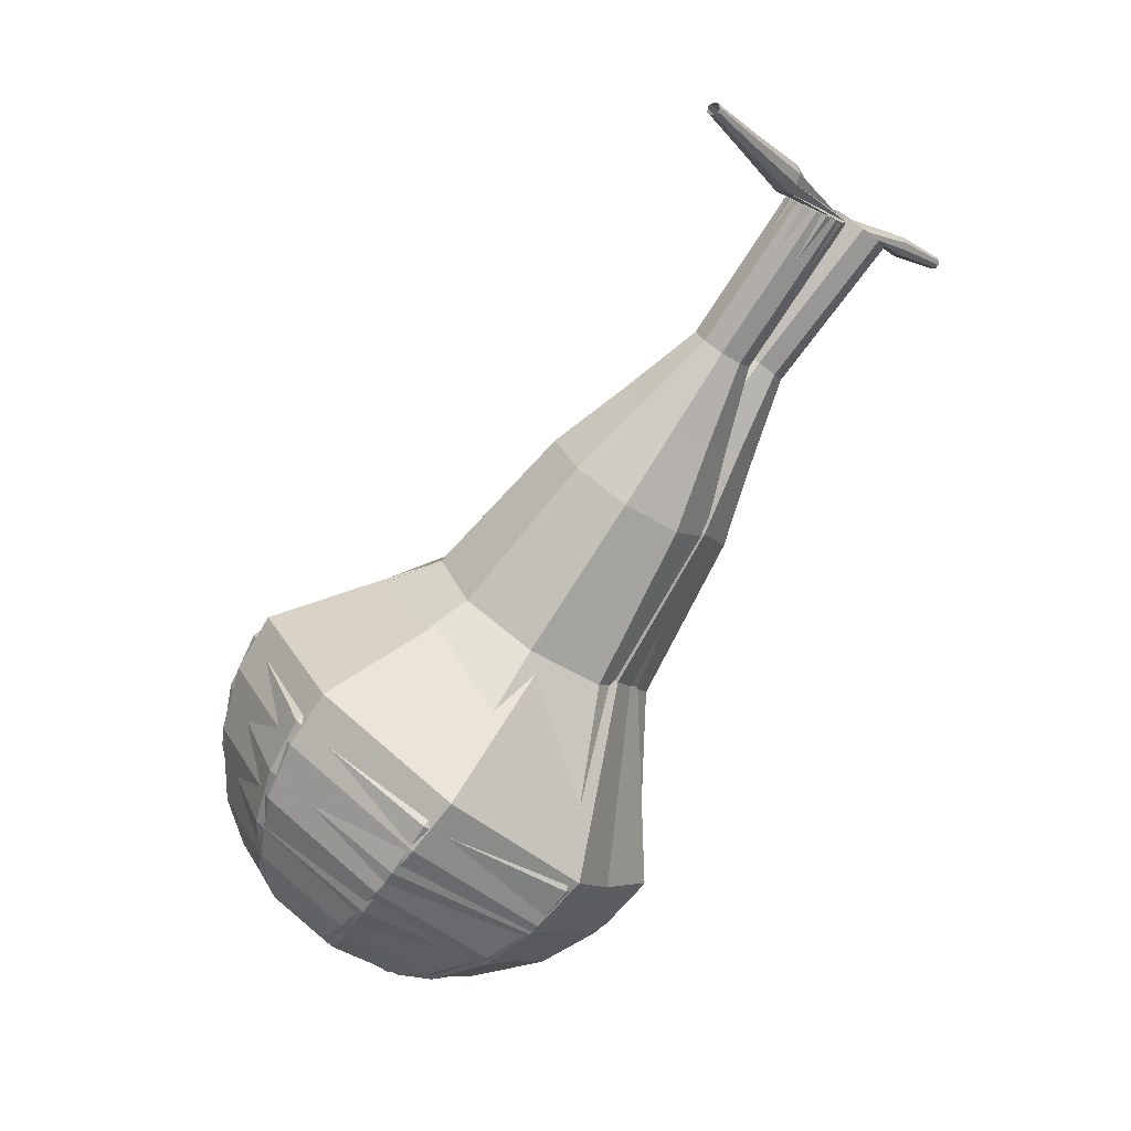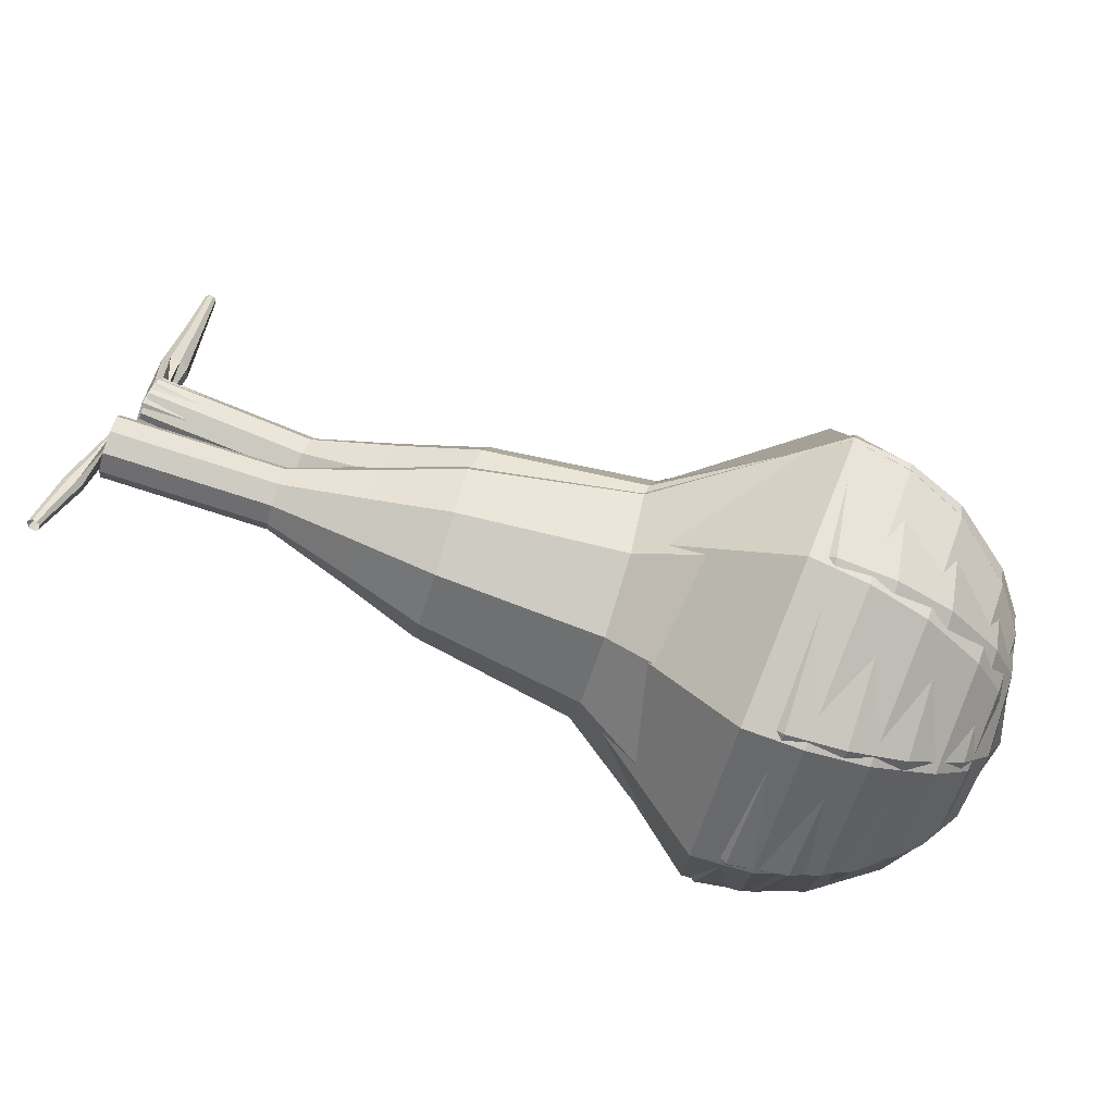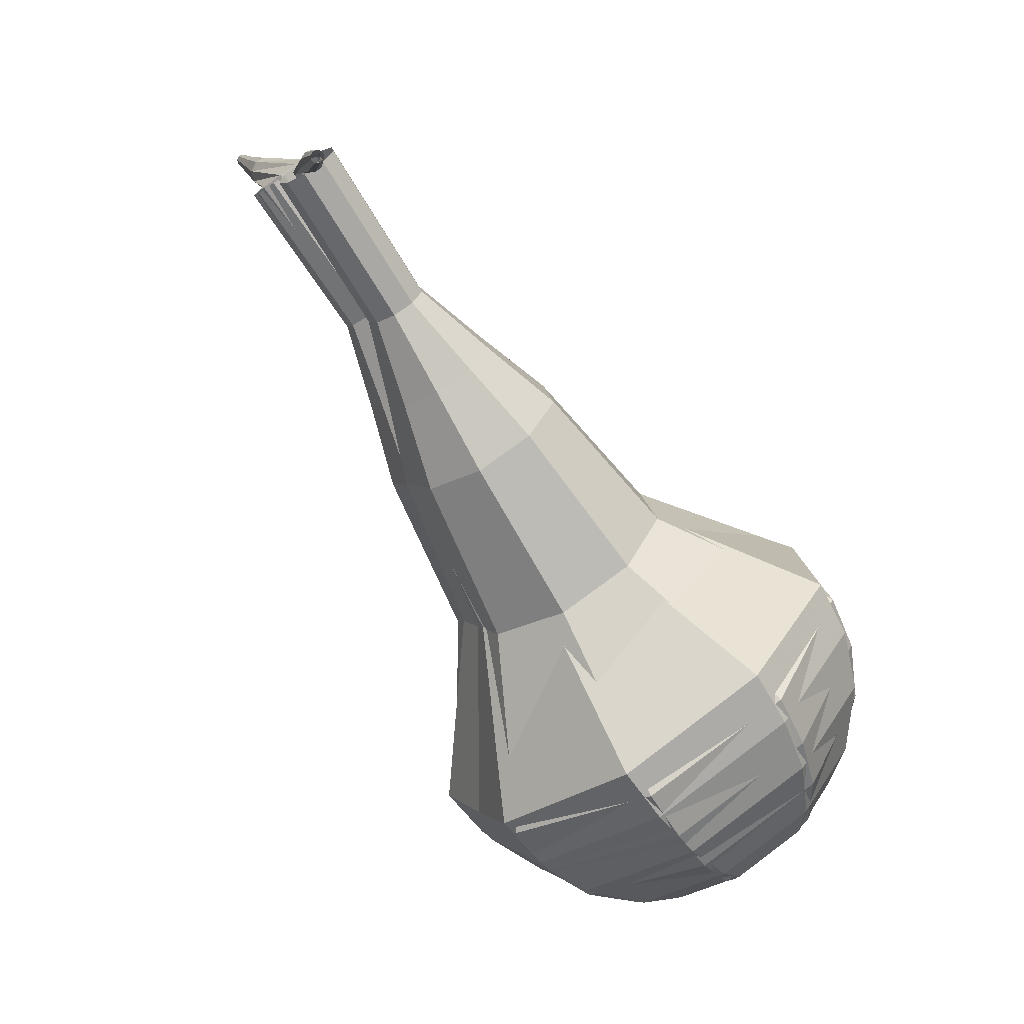
<metadata>
{"format":"obj","ext":"obj","renderer":"f3d","projection":"perspective","resolution":1024,"background":"white","views":[{"elev":-56.9,"azim":33.7,"up":"+Y"},{"elev":-23.1,"azim":-168.9,"up":"+Z"},{"elev":-48.0,"azim":142.2,"up":"+Z"}]}
</metadata>
<code>
g tube1
v 88.15 96.69 118.6
v 89.32 95.9 115.5
v 90.77 93.31 113.8
v 91.83 90.13 114.4
v 91.99 87.86 116.9
v 91.18 87.55 120.2
v 89.78 89.35 122.7
v 88.45 92.42 123.3
v 87.8 95.32 121.7
v 88.15 96.69 118.6
v 87.78 95.12 118.3
v 88.63 94.54 116.1
v 89.7 92.65 114.9
v 90.47 90.32 115.3
v 90.59 88.66 117.1
v 90 88.43 119.5
v 88.97 89.75 121.4
v 88 92 121.8
v 87.52 94.12 120.6
v 87.78 95.12 118.3
v 88.23 91.41 118.1
v 88.23 91.41 118.1
v 88.23 91.41 118.1
v 88.23 91.41 118.1
v 88.23 91.41 118.1
v 88.23 91.41 118.1
v 88.23 91.41 118.1
v 88.23 91.41 118.1
v 88.23 91.41 118.1
v 88.23 91.41 118.1
v 114.1 100.8 125.3
v 114.2 100.9 125
v 114.1 101.2 124.9
v 113.9 101.5 124.9
v 113.8 101.7 125.2
v 113.7 101.7 125.5
v 113.8 101.4 125.8
v 113.9 101.1 125.8
v 114 100.9 125.7
v 114.1 100.8 125.3
v 114.8 102.4 123.5
v 114.6 102.3 123.4
v 114.4 102.3 123.3
v 114.2 102.4 123.3
v 114.2 102.6 123.5
v 114.2 102.7 123.6
v 114.4 102.8 123.7
v 114.6 102.7 123.7
v 114.8 102.6 123.7
v 114.8 102.4 123.5
v 115.2 103.7 121.7
v 115.1 103.7 121.6
v 115 103.6 121.6
v 114.9 103.7 121.6
v 114.8 103.8 121.7
v 114.9 103.9 121.7
v 115 104 121.8
v 115.1 103.9 121.8
v 115.2 103.8 121.8
v 115.2 103.7 121.7
f 1 2 12
f 12 11 1
f 2 3 13
f 13 12 2
f 3 4 14
f 14 13 3
f 4 5 15
f 15 14 4
f 5 6 16
f 16 15 5
f 6 7 17
f 17 16 6
f 7 8 18
f 18 17 7
f 8 9 19
f 19 18 8
f 9 10 20
f 20 19 9
f 11 12 22
f 22 21 11
f 12 13 23
f 23 22 12
f 13 14 24
f 24 23 13
f 14 15 25
f 25 24 14
f 15 16 26
f 26 25 15
f 16 17 27
f 27 26 16
f 17 18 28
f 28 27 17
f 18 19 29
f 29 28 18
f 19 20 30
f 30 29 19
f 21 22 32
f 32 31 21
f 22 23 33
f 33 32 22
f 23 24 34
f 34 33 23
f 24 25 35
f 35 34 24
f 25 26 36
f 36 35 25
f 26 27 37
f 37 36 26
f 27 28 38
f 38 37 27
f 28 29 39
f 39 38 28
f 29 30 40
f 40 39 29
f 31 32 42
f 42 41 31
f 32 33 43
f 43 42 32
f 33 34 44
f 44 43 33
f 34 35 45
f 45 44 34
f 35 36 46
f 46 45 35
f 36 37 47
f 47 46 36
f 37 38 48
f 48 47 37
f 38 39 49
f 49 48 38
f 39 40 50
f 50 49 39
f 41 42 52
f 52 51 41
f 42 43 53
f 53 52 42
f 43 44 54
f 54 53 43
f 44 45 55
f 55 54 44
f 45 46 56
f 56 55 45
f 46 47 57
f 57 56 46
f 47 48 58
f 58 57 47
f 48 49 59
f 59 58 48
f 49 50 60
f 60 59 49
v 113.6 102.2 125.3
v 113.8 102 124.7
v 114.1 101.5 124.4
v 114.3 100.9 124.5
v 114.4 100.4 125
v 114.2 100.3 125.7
v 113.9 100.7 126.2
v 113.6 101.3 126.3
v 113.5 101.9 126
v 113.6 102.2 125.3
v 111.2 101.3 124.7
v 111.5 101.1 124.1
v 111.7 100.6 123.7
v 112 99.96 123.8
v 112 99.5 124.3
v 111.8 99.43 125
v 111.6 99.8 125.5
v 111.3 100.4 125.6
v 111.2 101 125.3
v 111.2 101.3 124.7
v 108.9 100.4 124
v 109.1 100.2 123.4
v 109.4 99.69 123.1
v 109.6 99.05 123.2
v 109.6 98.59 123.7
v 109.5 98.53 124.3
v 109.2 98.89 124.8
v 108.9 99.51 125
v 108.8 100.1 124.6
v 108.9 100.4 124
v 106.2 100.3 123.3
v 106.6 99.98 122.2
v 107.2 99 121.6
v 107.6 97.8 121.8
v 107.6 96.94 122.7
v 107.3 96.83 124
v 106.8 97.51 124.9
v 106.3 98.67 125.1
v 106 99.76 124.5
v 106.2 100.3 123.3
v 103.5 100.3 122.7
v 104.1 99.8 120.9
v 105 98.33 120
v 105.6 96.53 120.3
v 105.6 95.24 121.7
v 105.2 95.07 123.6
v 104.4 96.09 125
v 103.6 97.83 125.4
v 103.3 99.47 124.4
v 103.5 100.3 122.7
v 98.4 99.31 121.3
v 99.28 98.71 119
v 100.4 96.76 117.8
v 101.2 94.36 118.2
v 101.3 92.64 120.1
v 100.7 92.4 122.6
v 99.63 93.77 124.5
v 98.63 96.08 124.9
v 98.14 98.28 123.7
v 98.4 99.31 121.3
v 92.32 101 120
v 94.09 99.8 115.3
v 96.29 95.89 112.9
v 97.89 91.09 113.7
v 98.13 87.65 117.5
v 96.91 87.18 122.5
v 94.79 89.91 126.3
v 92.78 94.54 127.1
v 91.8 98.93 124.7
v 92.32 101 120
v 90.71 100.1 119.5
v 92.43 98.97 115
v 94.56 95.18 112.6
v 96.1 90.53 113.4
v 96.34 87.2 117.1
v 95.15 86.75 121.9
v 93.11 89.39 125.6
v 91.15 93.88 126.4
v 90.21 98.12 124
v 90.71 100.1 119.5
v 89.29 98.77 119
v 90.83 97.73 115
v 92.73 94.34 112.9
v 94.11 90.18 113.6
v 94.32 87.21 116.9
v 93.27 86.8 121.2
v 91.44 89.16 124.5
v 89.69 93.18 125.2
v 88.84 96.97 123.1
v 89.29 98.77 119
v 88.15 96.69 118.6
v 89.32 95.9 115.5
v 90.77 93.31 113.8
v 91.83 90.13 114.4
v 91.99 87.86 116.9
v 91.18 87.55 120.2
v 89.78 89.35 122.7
v 88.45 92.42 123.3
v 87.8 95.32 121.7
v 88.15 96.69 118.6
v 87.78 95.12 118.3
v 88.63 94.54 116.1
v 89.7 92.65 114.9
v 90.47 90.32 115.3
v 90.59 88.66 117.1
v 90 88.43 119.5
v 88.97 89.75 121.4
v 88 92 121.8
v 87.52 94.12 120.6
v 87.78 95.12 118.3
v 88.23 91.41 118.1
v 88.23 91.41 118.1
v 88.23 91.41 118.1
v 88.23 91.41 118.1
v 88.23 91.41 118.1
v 88.23 91.41 118.1
v 88.23 91.41 118.1
v 88.23 91.41 118.1
v 88.23 91.41 118.1
v 88.23 91.41 118.1
f 61 62 72
f 72 71 61
f 62 63 73
f 73 72 62
f 63 64 74
f 74 73 63
f 64 65 75
f 75 74 64
f 65 66 76
f 76 75 65
f 66 67 77
f 77 76 66
f 67 68 78
f 78 77 67
f 68 69 79
f 79 78 68
f 69 70 80
f 80 79 69
f 71 72 82
f 82 81 71
f 72 73 83
f 83 82 72
f 73 74 84
f 84 83 73
f 74 75 85
f 85 84 74
f 75 76 86
f 86 85 75
f 76 77 87
f 87 86 76
f 77 78 88
f 88 87 77
f 78 79 89
f 89 88 78
f 79 80 90
f 90 89 79
f 81 82 92
f 92 91 81
f 82 83 93
f 93 92 82
f 83 84 94
f 94 93 83
f 84 85 95
f 95 94 84
f 85 86 96
f 96 95 85
f 86 87 97
f 97 96 86
f 87 88 98
f 98 97 87
f 88 89 99
f 99 98 88
f 89 90 100
f 100 99 89
f 91 92 102
f 102 101 91
f 92 93 103
f 103 102 92
f 93 94 104
f 104 103 93
f 94 95 105
f 105 104 94
f 95 96 106
f 106 105 95
f 96 97 107
f 107 106 96
f 97 98 108
f 108 107 97
f 98 99 109
f 109 108 98
f 99 100 110
f 110 109 99
f 101 102 112
f 112 111 101
f 102 103 113
f 113 112 102
f 103 104 114
f 114 113 103
f 104 105 115
f 115 114 104
f 105 106 116
f 116 115 105
f 106 107 117
f 117 116 106
f 107 108 118
f 118 117 107
f 108 109 119
f 119 118 108
f 109 110 120
f 120 119 109
f 111 112 122
f 122 121 111
f 112 113 123
f 123 122 112
f 113 114 124
f 124 123 113
f 114 115 125
f 125 124 114
f 115 116 126
f 126 125 115
f 116 117 127
f 127 126 116
f 117 118 128
f 128 127 117
f 118 119 129
f 129 128 118
f 119 120 130
f 130 129 119
f 121 122 132
f 132 131 121
f 122 123 133
f 133 132 122
f 123 124 134
f 134 133 123
f 124 125 135
f 135 134 124
f 125 126 136
f 136 135 125
f 126 127 137
f 137 136 126
f 127 128 138
f 138 137 127
f 128 129 139
f 139 138 128
f 129 130 140
f 140 139 129
f 131 132 142
f 142 141 131
f 132 133 143
f 143 142 132
f 133 134 144
f 144 143 133
f 134 135 145
f 145 144 134
f 135 136 146
f 146 145 135
f 136 137 147
f 147 146 136
f 137 138 148
f 148 147 137
f 138 139 149
f 149 148 138
f 139 140 150
f 150 149 139
f 141 142 152
f 152 151 141
f 142 143 153
f 153 152 142
f 143 144 154
f 154 153 143
f 144 145 155
f 155 154 144
f 145 146 156
f 156 155 145
f 146 147 157
f 157 156 146
f 147 148 158
f 158 157 147
f 148 149 159
f 159 158 148
f 149 150 160
f 160 159 149
f 151 152 162
f 162 161 151
f 152 153 163
f 163 162 152
f 153 154 164
f 164 163 153
f 154 155 165
f 165 164 154
f 155 156 166
f 166 165 155
f 156 157 167
f 167 166 156
f 157 158 168
f 168 167 157
f 158 159 169
f 169 168 158
f 159 160 170
f 170 169 159
f 161 162 172
f 172 171 161
f 162 163 173
f 173 172 162
f 163 164 174
f 174 173 163
f 164 165 175
f 175 174 164
f 165 166 176
f 176 175 165
f 166 167 177
f 177 176 166
f 167 168 178
f 178 177 167
f 168 169 179
f 179 178 168
f 169 170 180
f 180 179 169
v 88.69 97.46 117.9
v 90.13 96.65 114.9
v 91.5 93.97 113.4
v 92.14 90.68 113.9
v 91.76 88.32 116.3
v 90.53 88 119.5
v 89.04 89.86 121.9
v 87.97 93.03 122.4
v 87.83 96.04 120.9
v 88.69 97.46 117.9
v 88.19 95.96 117.6
v 89.25 95.36 115.4
v 90.24 93.4 114.2
v 90.71 90.99 114.6
v 90.43 89.26 116.4
v 89.54 89.03 118.7
v 88.44 90.39 120.5
v 87.66 92.71 120.9
v 87.56 94.91 119.7
v 88.19 95.96 117.6
v 88.27 92.22 117.2
v 88.27 92.22 117.2
v 88.27 92.22 117.2
v 88.27 92.22 117.2
v 88.27 92.22 117.2
v 88.27 92.22 117.2
v 88.27 92.22 117.2
v 88.27 92.22 117.2
v 88.27 92.22 117.2
v 88.27 92.22 117.2
v 113.8 97.94 127.8
v 114.1 98.23 127.2
v 114.1 98.84 126.9
v 113.9 99.49 127
v 113.6 99.87 127.4
v 113.3 99.81 128.1
v 113.2 99.33 128.5
v 113.2 98.66 128.6
v 113.5 98.11 128.3
v 113.8 97.94 127.8
v 113 97.72 129.7
v 113.1 97.44 129.5
v 113.4 97.27 129.4
v 113.7 97.28 129.4
v 113.9 97.48 129.6
v 114 97.76 129.8
v 113.8 98.01 129.9
v 113.4 98.09 129.9
v 113.1 97.98 129.8
v 113 97.72 129.7
v 113 96.49 131.6
v 113.1 96.3 131.5
v 113.3 96.19 131.4
v 113.5 96.2 131.4
v 113.7 96.34 131.5
v 113.7 96.53 131.7
v 113.6 96.69 131.7
v 113.3 96.74 131.8
v 113.1 96.67 131.7
v 113 96.49 131.6
v 113.1 95.29 133.5
v 113.1 95.18 133.5
v 113.2 95.11 133.4
v 113.4 95.12 133.5
v 113.5 95.2 133.5
v 113.5 95.32 133.6
v 113.4 95.41 133.6
v 113.3 95.44 133.6
v 113.1 95.4 133.6
v 113.1 95.29 133.5
f 181 182 192
f 192 191 181
f 182 183 193
f 193 192 182
f 183 184 194
f 194 193 183
f 184 185 195
f 195 194 184
f 185 186 196
f 196 195 185
f 186 187 197
f 197 196 186
f 187 188 198
f 198 197 187
f 188 189 199
f 199 198 188
f 189 190 200
f 200 199 189
f 191 192 202
f 202 201 191
f 192 193 203
f 203 202 192
f 193 194 204
f 204 203 193
f 194 195 205
f 205 204 194
f 195 196 206
f 206 205 195
f 196 197 207
f 207 206 196
f 197 198 208
f 208 207 197
f 198 199 209
f 209 208 198
f 199 200 210
f 210 209 199
f 201 202 212
f 212 211 201
f 202 203 213
f 213 212 202
f 203 204 214
f 214 213 203
f 204 205 215
f 215 214 204
f 205 206 216
f 216 215 205
f 206 207 217
f 217 216 206
f 207 208 218
f 218 217 207
f 208 209 219
f 219 218 208
f 209 210 220
f 220 219 209
f 211 212 222
f 222 221 211
f 212 213 223
f 223 222 212
f 213 214 224
f 224 223 213
f 214 215 225
f 225 224 214
f 215 216 226
f 226 225 215
f 216 217 227
f 227 226 216
f 217 218 228
f 228 227 217
f 218 219 229
f 229 228 218
f 219 220 230
f 230 229 219
f 221 222 232
f 232 231 221
f 222 223 233
f 233 232 222
f 223 224 234
f 234 233 223
f 224 225 235
f 235 234 224
f 225 226 236
f 236 235 225
f 226 227 237
f 237 236 226
f 227 228 238
f 238 237 227
f 228 229 239
f 239 238 228
f 229 230 240
f 240 239 229
f 231 232 242
f 242 241 231
f 232 233 243
f 243 242 232
f 233 234 244
f 244 243 233
f 234 235 245
f 245 244 234
f 235 236 246
f 246 245 235
f 236 237 247
f 247 246 236
f 237 238 248
f 248 247 237
f 238 239 249
f 249 248 238
f 239 240 250
f 250 249 239
v 113.4 99.89 127.8
v 113.7 99.72 127.2
v 113.9 99.18 126.8
v 114.1 98.52 126.9
v 114 98.05 127.4
v 113.7 97.98 128.1
v 113.4 98.36 128.6
v 113.2 99 128.7
v 113.2 99.6 128.3
v 113.4 99.89 127.8
v 111 99.27 126.8
v 111.3 99.11 126.2
v 111.6 98.57 125.9
v 111.7 97.91 126
v 111.7 97.43 126.5
v 111.4 97.37 127.1
v 111.1 97.74 127.6
v 110.9 98.38 127.7
v 110.9 98.99 127.4
v 111 99.27 126.8
v 108.7 98.66 125.8
v 109 98.49 125.2
v 109.3 97.95 124.9
v 109.4 97.29 125
v 109.3 96.82 125.5
v 109.1 96.75 126.1
v 108.8 97.13 126.6
v 108.6 97.77 126.7
v 108.5 98.37 126.4
v 108.7 98.66 125.8
v 106.2 98.89 124.8
v 106.7 98.58 123.7
v 107.2 97.57 123.1
v 107.5 96.32 123.3
v 107.3 95.43 124.3
v 106.9 95.31 125.4
v 106.3 96.02 126.4
v 105.9 97.22 126.6
v 105.8 98.35 126
v 106.2 98.89 124.8
v 103.6 99.18 123.9
v 104.4 98.72 122.2
v 105.2 97.2 121.3
v 105.6 95.33 121.6
v 105.3 94 123
v 104.6 93.81 124.8
v 103.8 94.87 126.1
v 103.2 96.67 126.4
v 103.1 98.37 125.6
v 103.6 99.18 123.9
v 98.7 98.86 121.9
v 99.79 98.24 119.7
v 100.8 96.21 118.5
v 101.3 93.73 118.9
v 101 91.95 120.7
v 100.1 91.7 123.1
v 98.96 93.11 125
v 98.16 95.51 125.4
v 98.05 97.78 124.2
v 98.7 98.86 121.9
v 93.08 101.3 120
v 95.27 100 115.5
v 97.33 95.96 113.1
v 98.3 90.99 114
v 97.73 87.43 117.6
v 95.87 86.94 122.4
v 93.61 89.75 126
v 92 94.55 126.9
v 91.79 99.09 124.5
v 93.08 101.3 120
v 91.46 100.6 119.3
v 93.58 99.38 115
v 95.58 95.46 112.7
v 96.52 90.64 113.5
v 95.96 87.2 117
v 94.17 86.72 121.6
v 91.98 89.45 125.1
v 90.41 94.09 125.9
v 90.21 98.49 123.6
v 91.46 100.6 119.3
v 89.98 99.39 118.6
v 91.87 98.32 114.7
v 93.66 94.81 112.7
v 94.5 90.51 113.4
v 94 87.42 116.5
v 92.39 87 120.7
v 90.44 89.43 123.8
v 89.04 93.59 124.5
v 88.86 97.52 122.5
v 89.98 99.39 118.6
v 88.69 97.46 117.9
v 90.13 96.65 114.9
v 91.5 93.97 113.4
v 92.14 90.68 113.9
v 91.76 88.32 116.3
v 90.53 88 119.5
v 89.04 89.86 121.9
v 87.97 93.03 122.4
v 87.83 96.04 120.9
v 88.69 97.46 117.9
v 88.19 95.96 117.6
v 89.25 95.36 115.4
v 90.24 93.4 114.2
v 90.71 90.99 114.6
v 90.43 89.26 116.4
v 89.54 89.03 118.7
v 88.44 90.39 120.5
v 87.66 92.71 120.9
v 87.56 94.91 119.7
v 88.19 95.96 117.6
v 88.27 92.22 117.2
v 88.27 92.22 117.2
v 88.27 92.22 117.2
v 88.27 92.22 117.2
v 88.27 92.22 117.2
v 88.27 92.22 117.2
v 88.27 92.22 117.2
v 88.27 92.22 117.2
v 88.27 92.22 117.2
v 88.27 92.22 117.2
f 251 252 262
f 262 261 251
f 252 253 263
f 263 262 252
f 253 254 264
f 264 263 253
f 254 255 265
f 265 264 254
f 255 256 266
f 266 265 255
f 256 257 267
f 267 266 256
f 257 258 268
f 268 267 257
f 258 259 269
f 269 268 258
f 259 260 270
f 270 269 259
f 261 262 272
f 272 271 261
f 262 263 273
f 273 272 262
f 263 264 274
f 274 273 263
f 264 265 275
f 275 274 264
f 265 266 276
f 276 275 265
f 266 267 277
f 277 276 266
f 267 268 278
f 278 277 267
f 268 269 279
f 279 278 268
f 269 270 280
f 280 279 269
f 271 272 282
f 282 281 271
f 272 273 283
f 283 282 272
f 273 274 284
f 284 283 273
f 274 275 285
f 285 284 274
f 275 276 286
f 286 285 275
f 276 277 287
f 287 286 276
f 277 278 288
f 288 287 277
f 278 279 289
f 289 288 278
f 279 280 290
f 290 289 279
f 281 282 292
f 292 291 281
f 282 283 293
f 293 292 282
f 283 284 294
f 294 293 283
f 284 285 295
f 295 294 284
f 285 286 296
f 296 295 285
f 286 287 297
f 297 296 286
f 287 288 298
f 298 297 287
f 288 289 299
f 299 298 288
f 289 290 300
f 300 299 289
f 291 292 302
f 302 301 291
f 292 293 303
f 303 302 292
f 293 294 304
f 304 303 293
f 294 295 305
f 305 304 294
f 295 296 306
f 306 305 295
f 296 297 307
f 307 306 296
f 297 298 308
f 308 307 297
f 298 299 309
f 309 308 298
f 299 300 310
f 310 309 299
f 301 302 312
f 312 311 301
f 302 303 313
f 313 312 302
f 303 304 314
f 314 313 303
f 304 305 315
f 315 314 304
f 305 306 316
f 316 315 305
f 306 307 317
f 317 316 306
f 307 308 318
f 318 317 307
f 308 309 319
f 319 318 308
f 309 310 320
f 320 319 309
f 311 312 322
f 322 321 311
f 312 313 323
f 323 322 312
f 313 314 324
f 324 323 313
f 314 315 325
f 325 324 314
f 315 316 326
f 326 325 315
f 316 317 327
f 327 326 316
f 317 318 328
f 328 327 317
f 318 319 329
f 329 328 318
f 319 320 330
f 330 329 319
f 321 322 332
f 332 331 321
f 322 323 333
f 333 332 322
f 323 324 334
f 334 333 323
f 324 325 335
f 335 334 324
f 325 326 336
f 336 335 325
f 326 327 337
f 337 336 326
f 327 328 338
f 338 337 327
f 328 329 339
f 339 338 328
f 329 330 340
f 340 339 329
f 331 332 342
f 342 341 331
f 332 333 343
f 343 342 332
f 333 334 344
f 344 343 333
f 334 335 345
f 345 344 334
f 335 336 346
f 346 345 335
f 336 337 347
f 347 346 336
f 337 338 348
f 348 347 337
f 338 339 349
f 349 348 338
f 339 340 350
f 350 349 339
f 341 342 352
f 352 351 341
f 342 343 353
f 353 352 342
f 343 344 354
f 354 353 343
f 344 345 355
f 355 354 344
f 345 346 356
f 356 355 345
f 346 347 357
f 357 356 346
f 347 348 358
f 358 357 347
f 348 349 359
f 359 358 348
f 349 350 360
f 360 359 349
f 351 352 362
f 362 361 351
f 352 353 363
f 363 362 352
f 353 354 364
f 364 363 353
f 354 355 365
f 365 364 354
f 355 356 366
f 366 365 355
f 356 357 367
f 367 366 356
f 357 358 368
f 368 367 357
f 358 359 369
f 369 368 358
f 359 360 370
f 370 369 359
g

</code>
